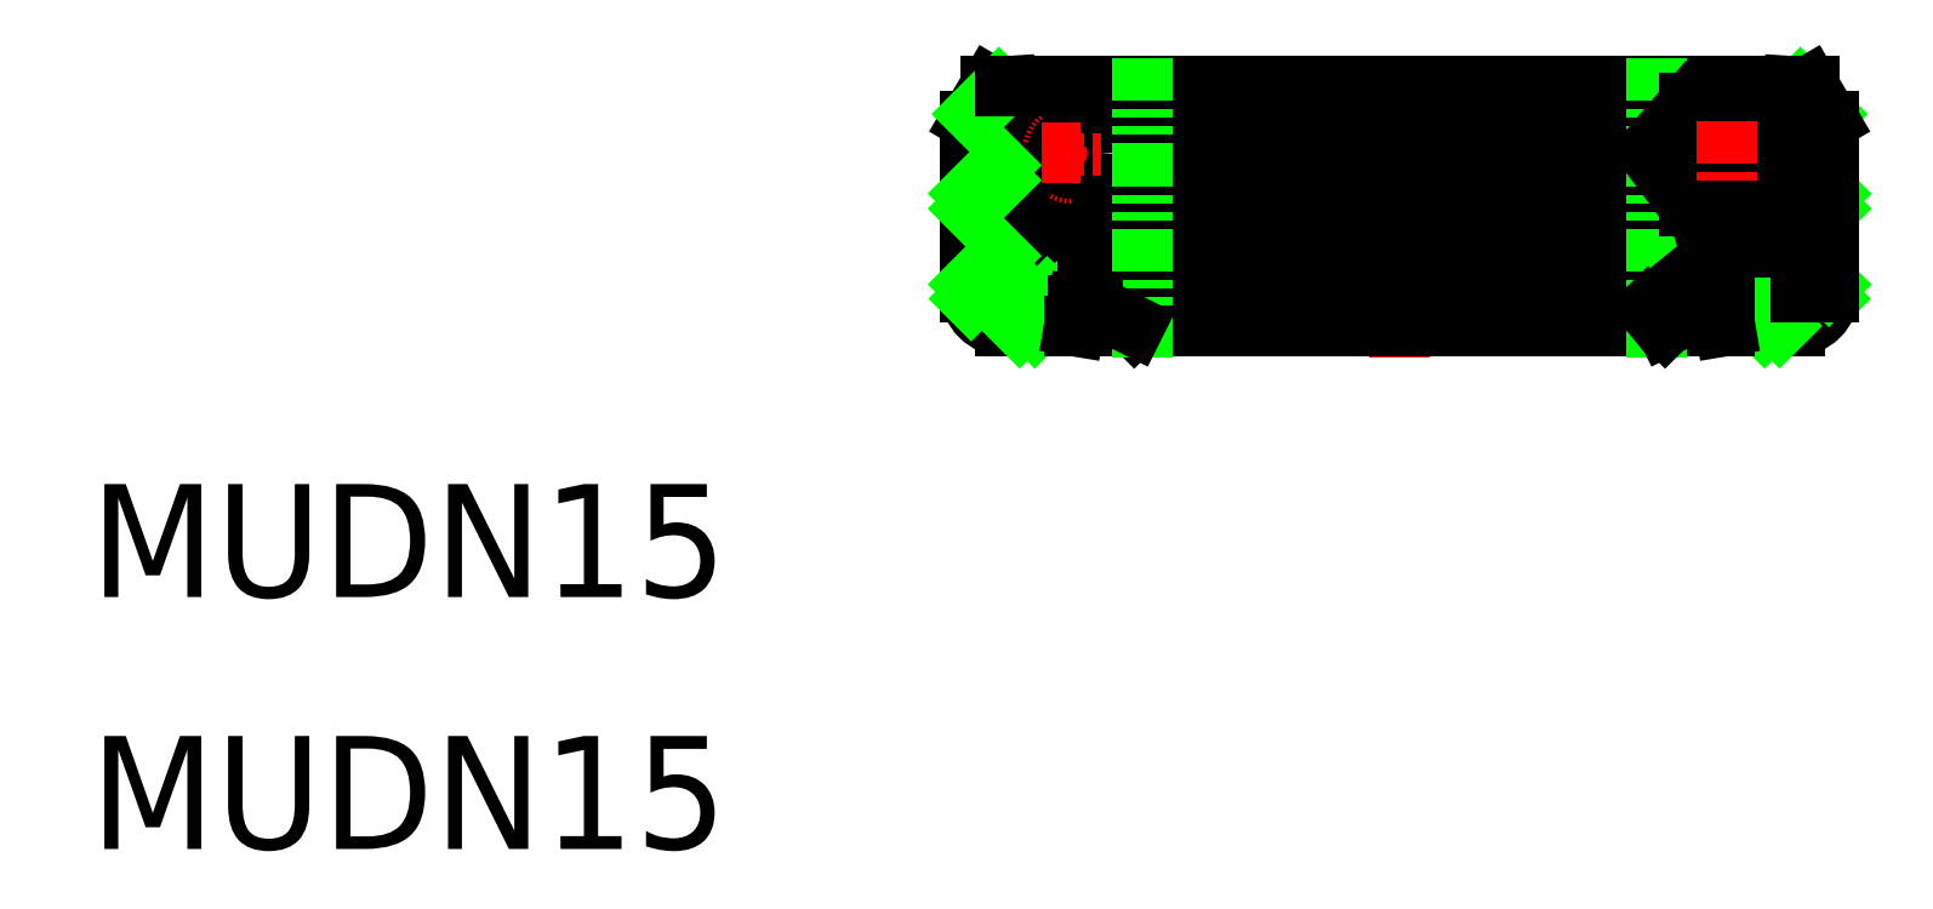
<metadata>
{"format":"dxf","ext":"dxf","renderer":"ezdxf+matplotlib","layout":"modelspace","background":"white","min_lineweight":24,"dpi":150}
</metadata>
<code>
0
SECTION
2
ENTITIES
0
LINE
8
CENTER
10
431
20
595.2
30
0
11
431
21
586.5
31
0
0
TEXT
8
0
10
392.8
20
579.6
30
0
40
3.3
1
MUDN15
41
1.042
11
392.8
21
578.5
31
0
73
     1
0
TEXT
8
0
10
392.8
20
572.3
30
0
40
3.3
1
MUDN15
41
1.042
11
392.8
21
571.2
31
0
73
     1
0
LINE
8
0
10
418.5
20
593.4
30
0
11
418.5
21
588.4
31
0
0
LINE
8
0
10
419.3
20
594.4
30
0
11
419.3
21
588.4
31
0
0
LINE
8
0
10
419.1
20
594.4
30
0
11
419.5
21
594.4
31
0
0
LINE
8
0
10
419.5
20
587.4
30
0
11
421.5
21
587.4
31
0
0
LINE
8
0
10
419.1
20
594.4
30
0
11
418.5
21
593.4
31
0
0
LINE
8
0
10
421
20
593.9
30
0
11
422.6
21
593.9
31
0
0
LINE
8
0
10
421
20
593.2
30
0
11
421.5
21
593.2
31
0
0
LINE
8
0
10
419.8
20
589.7
30
0
11
420.9
21
589.7
31
0
0
LINE
8
0
10
419.5
20
594.4
30
0
11
419.8
21
589.7
31
0
0
LINE
8
CENTER
10
421.5
20
593.4
30
0
11
421.5
21
591.5
31
0
0
LINE
8
0
10
420.9
20
589.7
30
0
11
421.5
21
591.7
31
0
0
LINE
8
0
10
421
20
593.9
30
0
11
421
21
593.2
31
0
0
CIRCLE
8
0
10
421.5
20
592.5
30
0
40
0.75
0
CIRCLE
8
CENTER
10
421.5
20
592.5
30
0
40
0.6
0
CIRCLE
8
0
10
421.5
20
592.5
30
0
40
0.45
0
LINE
8
0
10
422.3
20
590.9
30
0
11
422.6
21
590.9
31
0
0
LINE
8
0
10
422.6
20
593.9
30
0
11
423.8
21
592.5
31
0
0
LINE
8
0
10
423.8
20
592.5
30
0
11
422.6
21
590.9
31
0
0
LINE
8
0
10
422.3
20
590.9
30
0
11
421.9
21
589.4
31
0
0
LINE
8
0
10
421.9
20
589.4
30
0
11
423.8
21
587.9
31
0
0
LINE
8
0
10
423.8
20
587.9
30
0
11
423.3
21
587.4
31
0
0
LINE
8
0
10
419.5
20
588.2
30
0
11
421.5
21
588.2
31
0
0
LINE
8
0
10
421.5
20
587.4
30
0
11
421.5
21
588.2
31
0
0
ARC
8
0
10
419.5
20
588.4
30
0
40
1
50
180
51
270
0
ARC
8
0
10
419.5
20
588.4
30
0
40
0.2
50
180
51
270
0
LINE
8
0
10
418.6
20
593.6
30
0
11
419.3
21
594.3
31
0
0
LINE
8
0
10
418.5
20
590.8
30
0
11
419.3
21
591.7
31
0
0
LINE
8
0
10
418.5
20
588.2
30
0
11
419.3
21
589
31
0
0
LINE
8
0
10
420.4
20
587.4
30
0
11
421.2
21
588.2
31
0
0
LINE
8
0
10
418.5
20
591.3
30
0
11
419.3
21
592.1
31
0
0
LINE
8
0
10
418.5
20
588.6
30
0
11
419.3
21
589.5
31
0
0
LINE
8
0
10
419.9
20
587.4
30
0
11
420.7
21
588.2
31
0
0
LINE
8
CENTER
10
420.6
20
592.5
30
0
11
422.4
21
592.5
31
0
0
LINE
8
0
10
419.5
20
594.4
30
0
11
442.5
21
594.4
31
0
0
LINE
8
0
10
439.5
20
593.9
30
0
11
422.6
21
593.9
31
0
0
LINE
8
0
10
423.8
20
592.5
30
0
11
438.3
21
592.5
31
0
0
LINE
8
0
10
439.5
20
590.9
30
0
11
422.6
21
590.9
31
0
0
LINE
8
0
10
421.9
20
589.4
30
0
11
440.1
21
589.4
31
0
0
LINE
8
0
10
438.3
20
587.9
30
0
11
423.8
21
587.9
31
0
0
LINE
8
0
10
421.5
20
587.4
30
0
11
440.5
21
587.4
31
0
0
LINE
8
0
10
423.5
20
595.2
30
0
11
423.5
21
586.5
31
0
0
LINE
8
0
10
438.5
20
595.2
30
0
11
438.5
21
586.5
31
0
0
LINE
8
0
10
421.6
20
588
30
0
11
422.1
21
588
31
0
0
LINE
8
0
10
422.1
20
588
30
0
11
423.3
21
587.4
31
0
0
LINE
8
0
10
421.6
20
588
30
0
11
421.5
21
587.4
31
0
0
LINE
8
CENTER
10
441.5
20
592.5
30
0
11
439.6
21
592.5
31
0
0
LINE
8
0
10
442.5
20
588.2
30
0
11
440.5
21
588.2
31
0
0
CIRCLE
8
0
10
440.6
20
592.5
30
0
40
0.45
0
CIRCLE
8
CENTER
10
440.6
20
592.5
30
0
40
0.6
0
CIRCLE
8
0
10
440.6
20
592.5
30
0
40
0.75
0
LINE
8
0
10
441.2
20
589.7
30
0
11
440.6
21
591.7
31
0
0
LINE
8
0
10
441
20
593.2
30
0
11
440.6
21
593.2
31
0
0
LINE
8
0
10
441
20
593.9
30
0
11
439.5
21
593.9
31
0
0
LINE
8
0
10
442.5
20
587.4
30
0
11
440.5
21
587.4
31
0
0
LINE
8
0
10
443.5
20
588.2
30
0
11
442.7
21
589
31
0
0
ARC
8
0
10
442.5
20
588.4
30
0
40
0.2
50
270
51
360
0
ARC
8
0
10
442.5
20
588.4
30
0
40
1
50
270
51
1.101e-12
0
LINE
8
0
10
442.1
20
587.4
30
0
11
441.3
21
588.2
31
0
0
LINE
8
0
10
441.7
20
587.4
30
0
11
440.9
21
588.2
31
0
0
LINE
8
0
10
443.5
20
588.6
30
0
11
442.7
21
589.5
31
0
0
LINE
8
0
10
443.5
20
591.3
30
0
11
442.7
21
592.1
31
0
0
LINE
8
0
10
443.5
20
590.8
30
0
11
442.7
21
591.7
31
0
0
LINE
8
0
10
443.4
20
593.6
30
0
11
442.7
21
594.3
31
0
0
LINE
8
0
10
441
20
593.9
30
0
11
441
21
593.2
31
0
0
LINE
8
0
10
442.5
20
594.4
30
0
11
442.2
21
589.7
31
0
0
LINE
8
0
10
442.2
20
589.7
30
0
11
441.2
21
589.7
31
0
0
LINE
8
0
10
443
20
594.4
30
0
11
443.5
21
593.4
31
0
0
LINE
8
0
10
443
20
594.4
30
0
11
442.5
21
594.4
31
0
0
LINE
8
0
10
442.7
20
594.4
30
0
11
442.7
21
588.4
31
0
0
LINE
8
0
10
443.5
20
593.4
30
0
11
443.5
21
588.4
31
0
0
LINE
8
0
10
440.1
20
589.4
30
0
11
438.3
21
587.9
31
0
0
LINE
8
0
10
440.4
20
588
30
0
11
440.5
21
587.4
31
0
0
LINE
8
0
10
440
20
588
30
0
11
438.8
21
587.4
31
0
0
LINE
8
0
10
440.4
20
588
30
0
11
440
21
588
31
0
0
LINE
8
0
10
440.5
20
587.4
30
0
11
440.5
21
588.2
31
0
0
LINE
8
0
10
438.3
20
587.9
30
0
11
438.8
21
587.4
31
0
0
LINE
8
0
10
439.7
20
590.9
30
0
11
440.1
21
589.4
31
0
0
LINE
8
0
10
438.3
20
592.5
30
0
11
439.5
21
590.9
31
0
0
LINE
8
0
10
439.5
20
593.9
30
0
11
438.3
21
592.5
31
0
0
LINE
8
0
10
439.7
20
590.9
30
0
11
439.5
21
590.9
31
0
0
LINE
8
CENTER
10
440.6
20
593.4
30
0
11
440.6
21
591.5
31
0
0
ENDSEC
0
EOF

</code>
